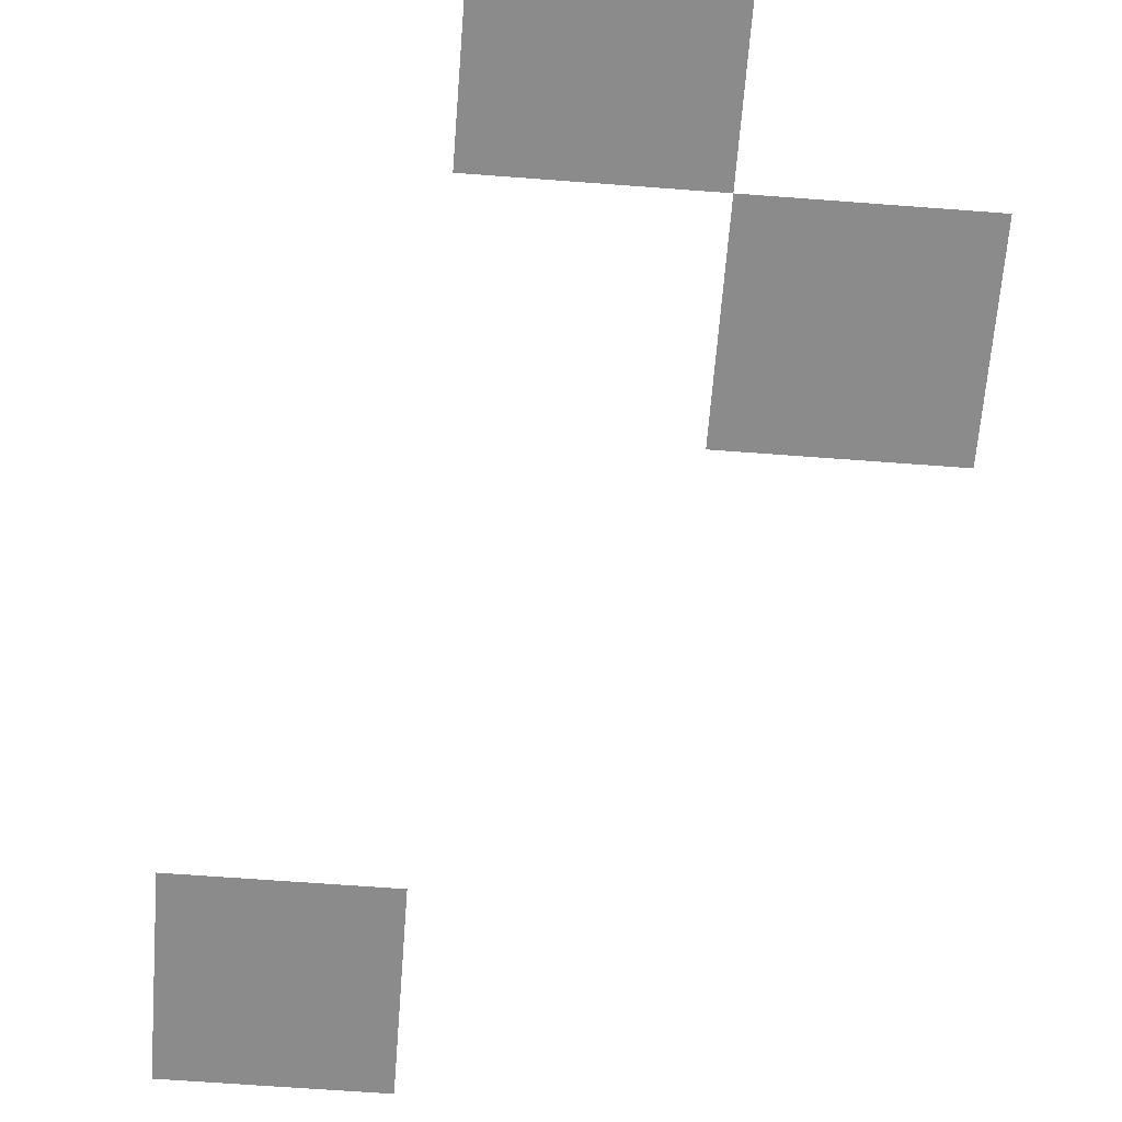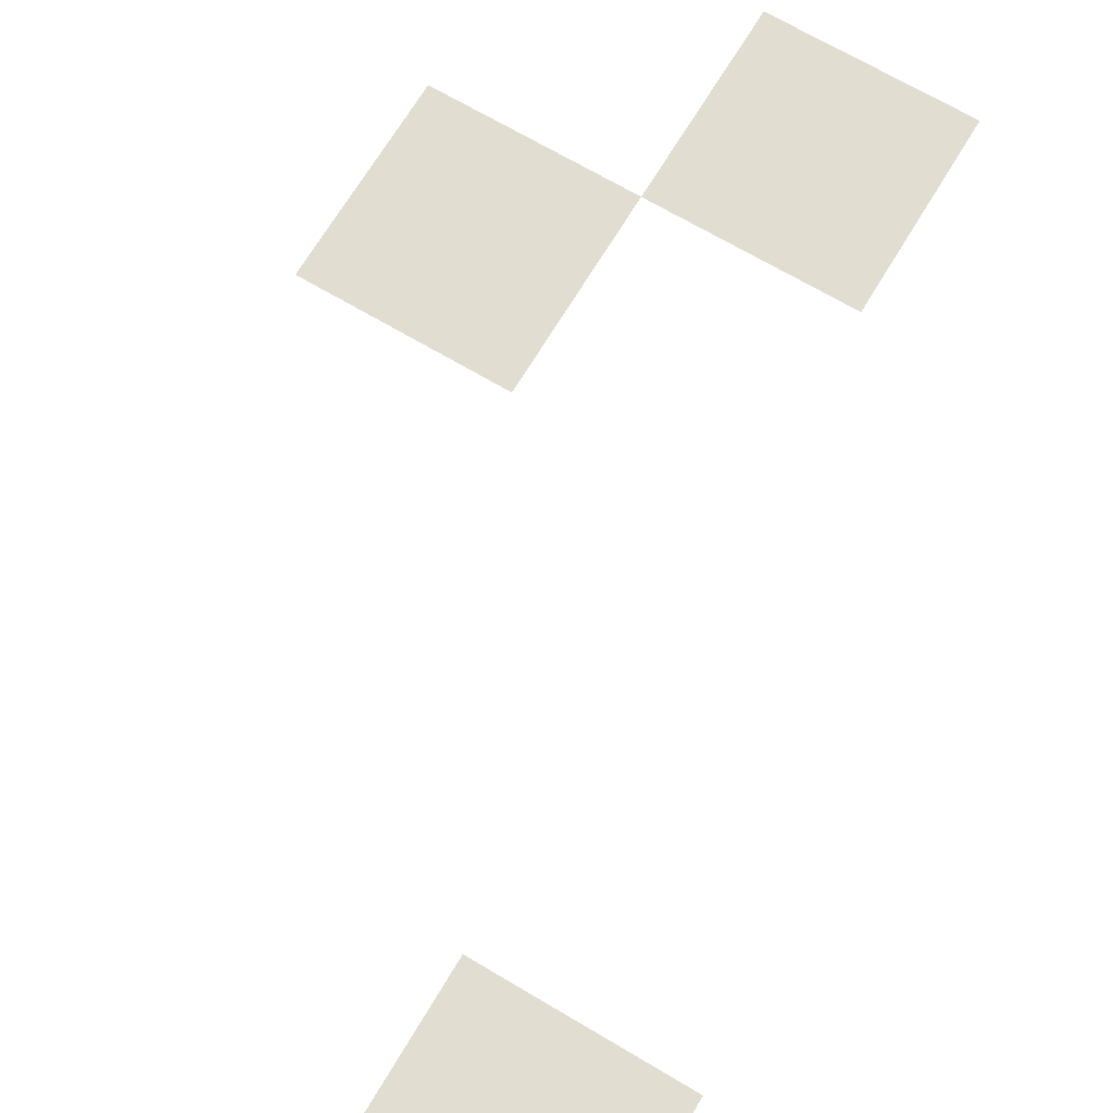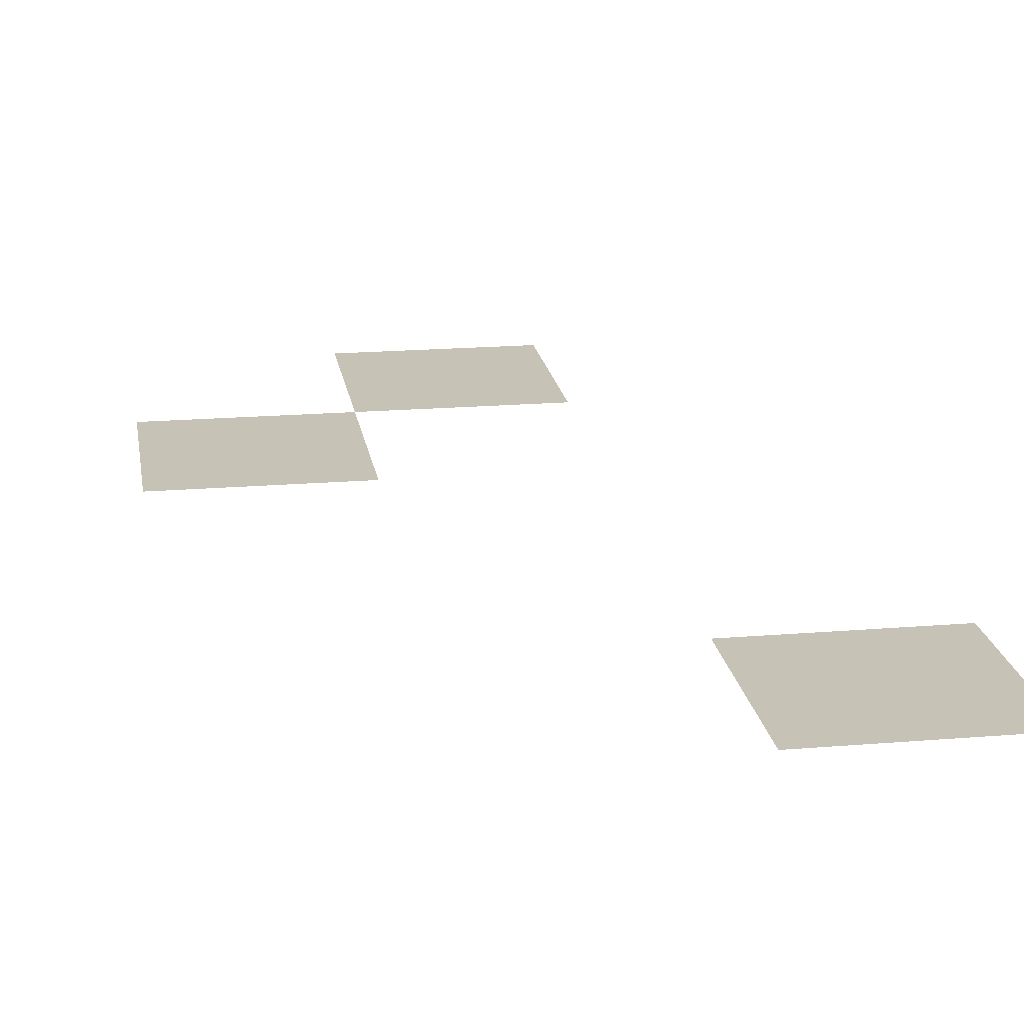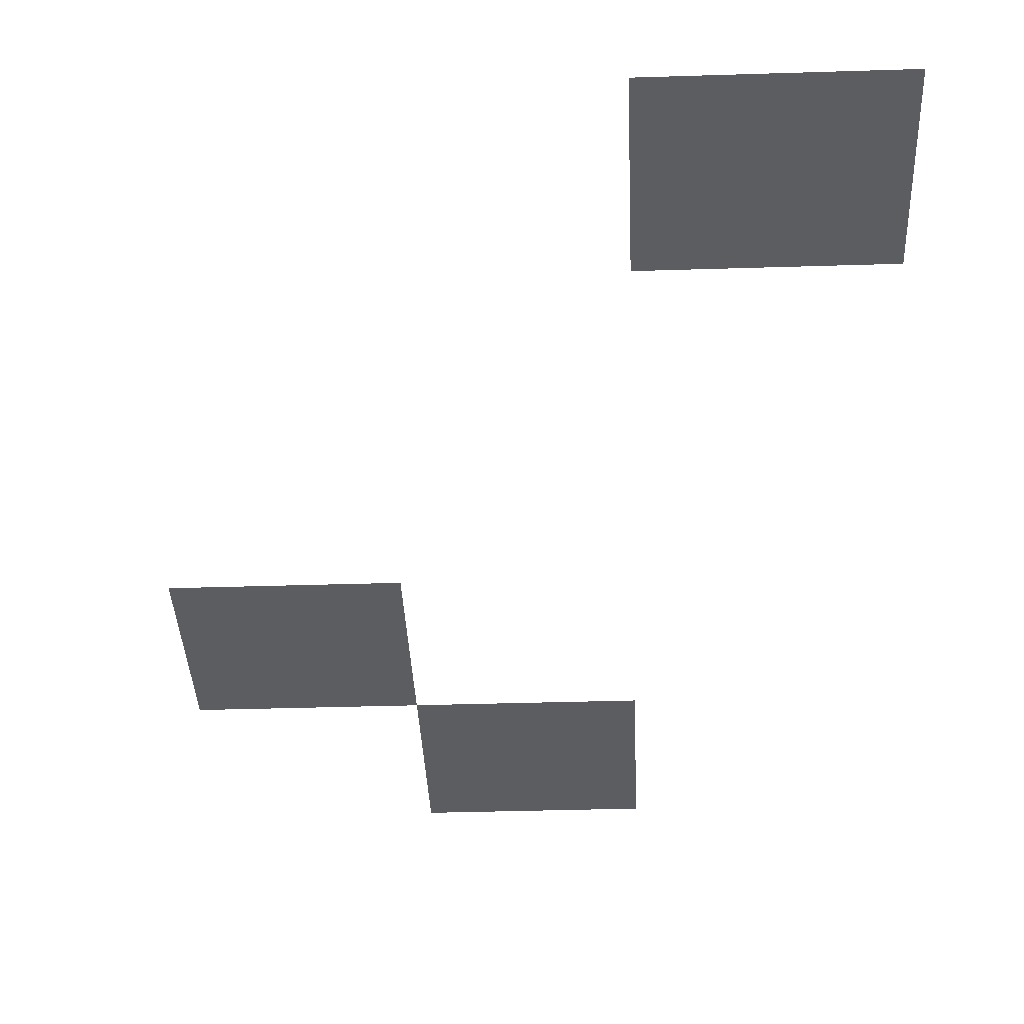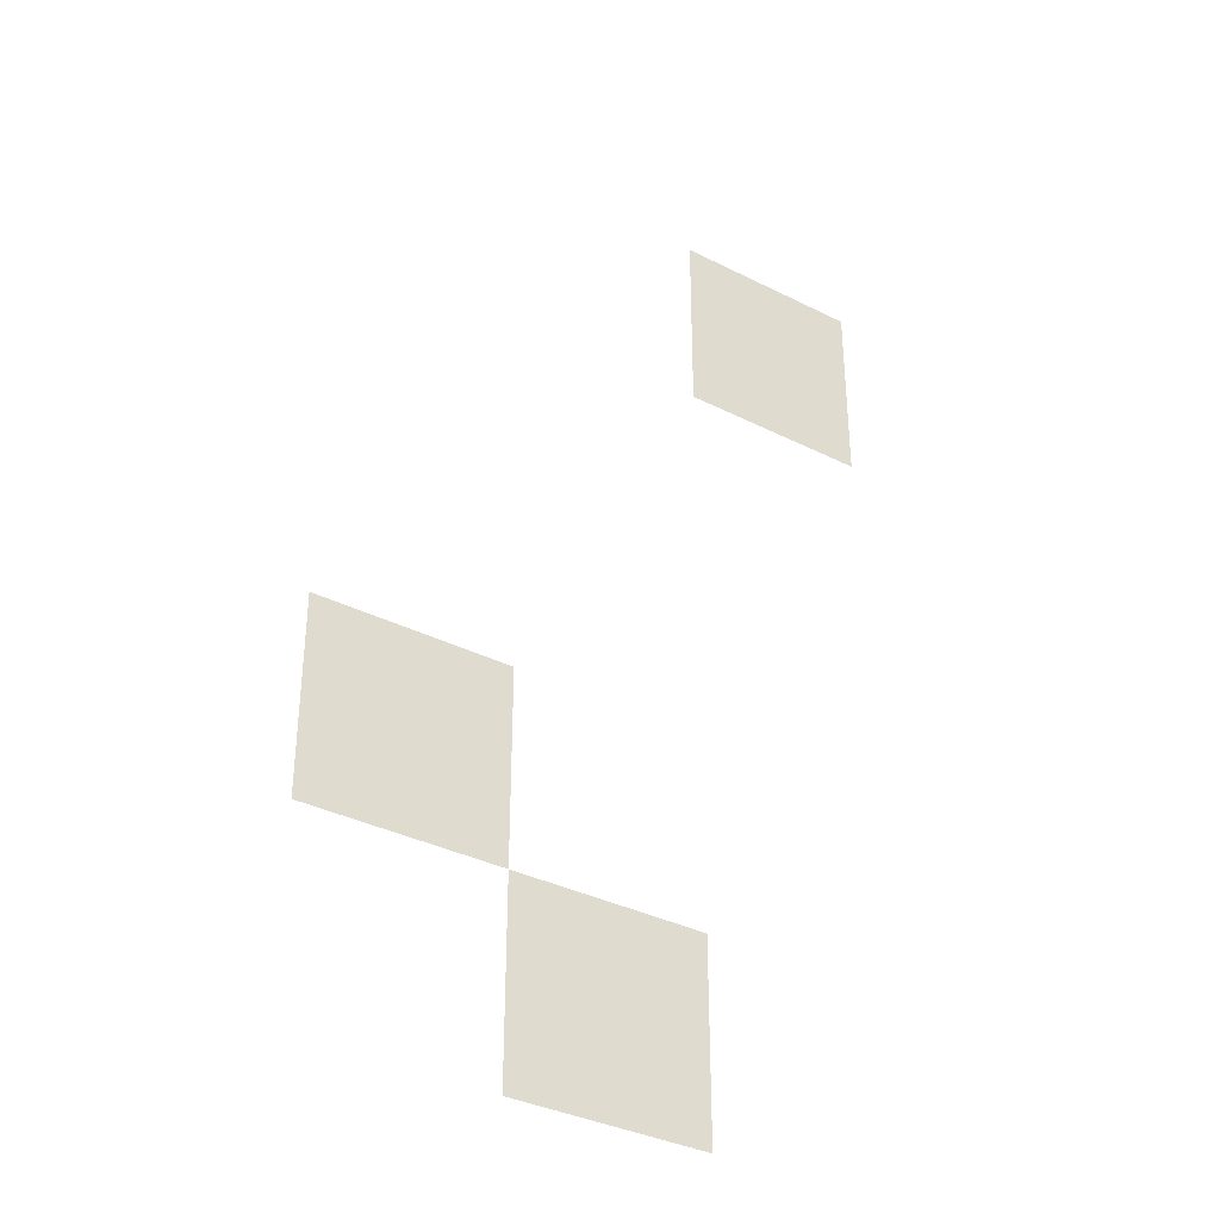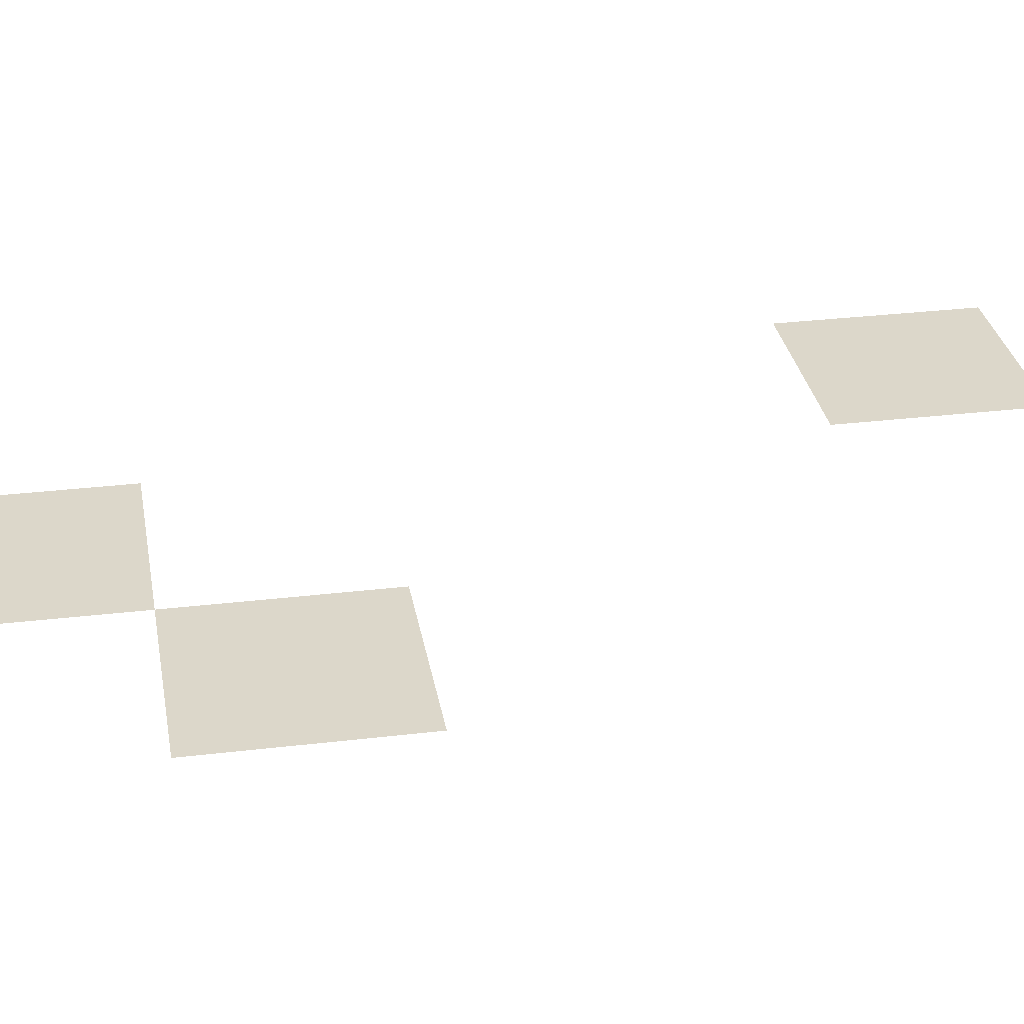
<metadata>
{"format":"obj","ext":"obj","renderer":"f3d","projection":"perspective","resolution":1024,"background":"white","views":[{"elev":-63.9,"azim":-4.4,"up":"+Z"},{"elev":68.5,"azim":-149.2,"up":"+Z"},{"elev":19.2,"azim":171.1,"up":"+Z"},{"elev":-35.7,"azim":-177.6,"up":"+Z"},{"elev":-35.4,"azim":146.2,"up":"+Y"},{"elev":30.6,"azim":80.2,"up":"+Z"}]}
</metadata>
<code>
v -352 -96 0
v -384 -96 0
v -384 -64 0
v -352 -64 0
v -288 -192 0
v -320 -192 0
v -320 -160 0
v -288 -160 0
v -320 -224 0
v -352 -224 0
v -352 -192 0
v -320 -192 0
g Oninours_Scene_01_mesh_0007
f 1 2 3 4
f 5 6 7 8
f 9 10 11 12

</code>
